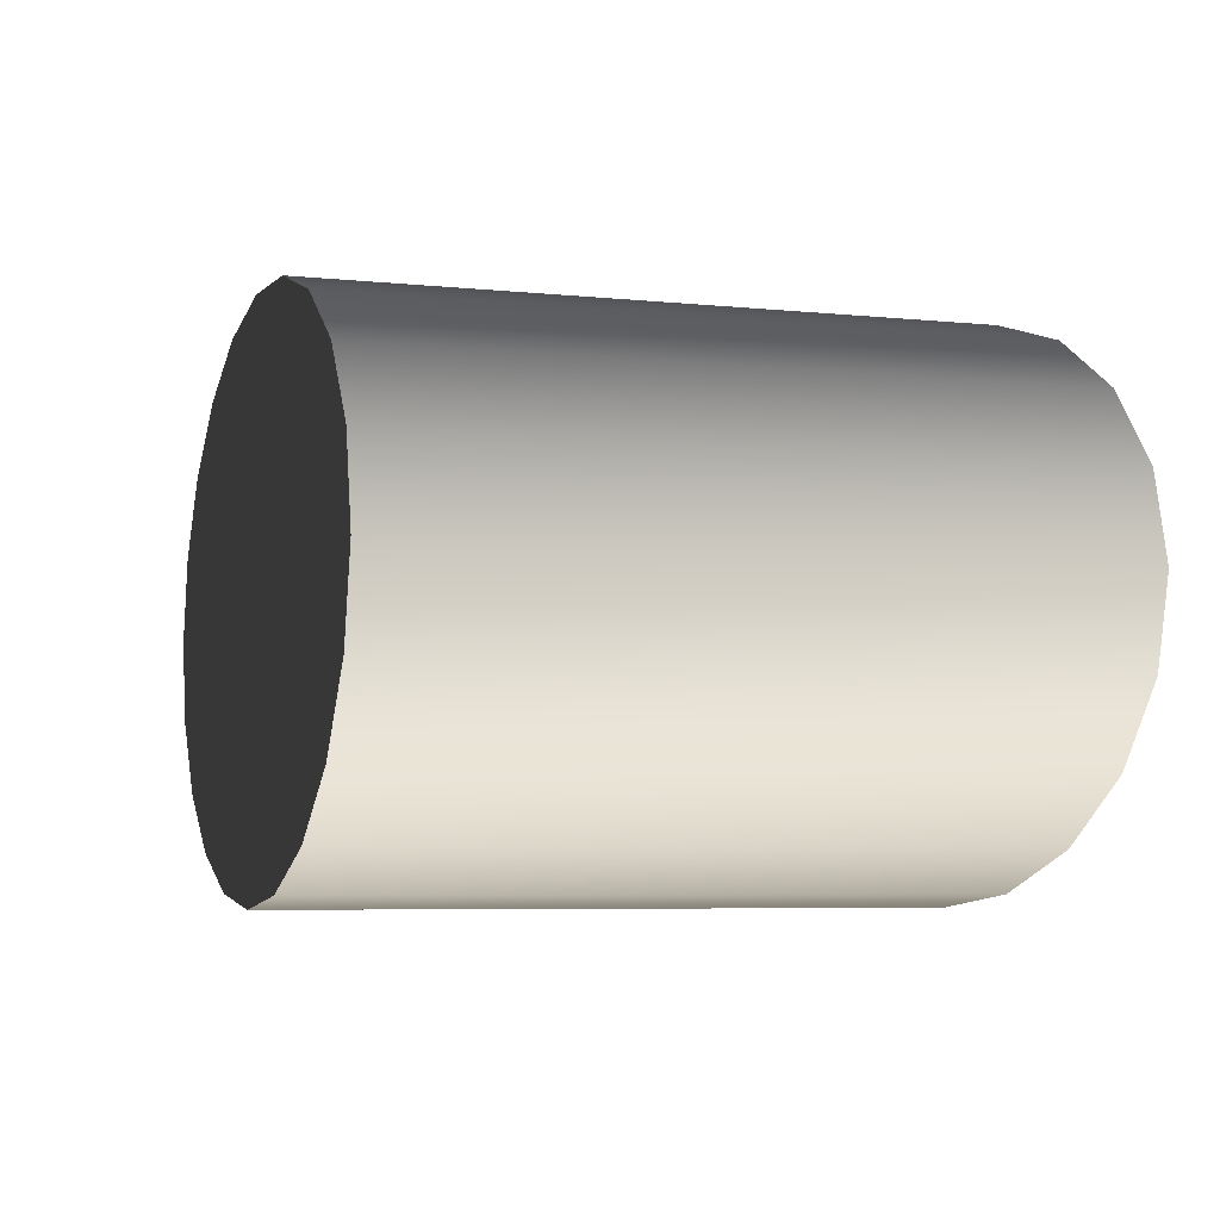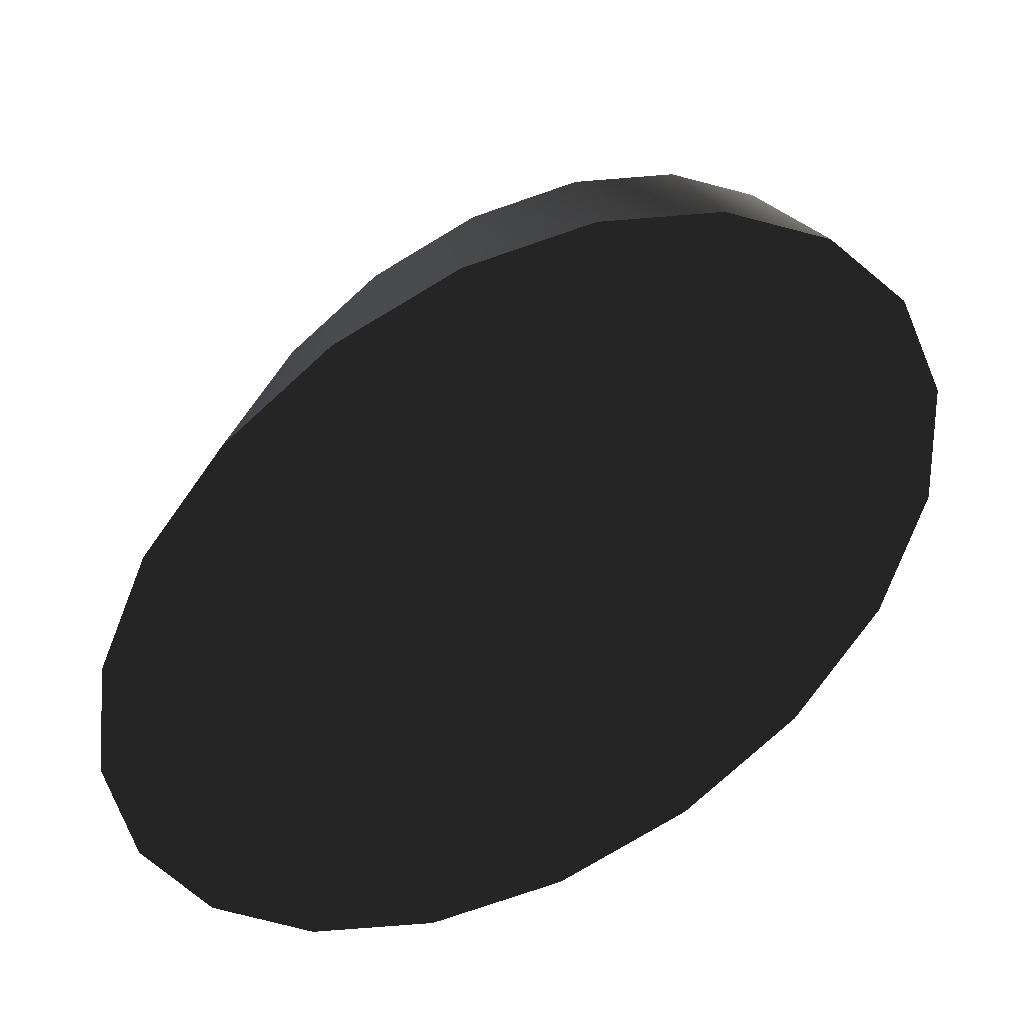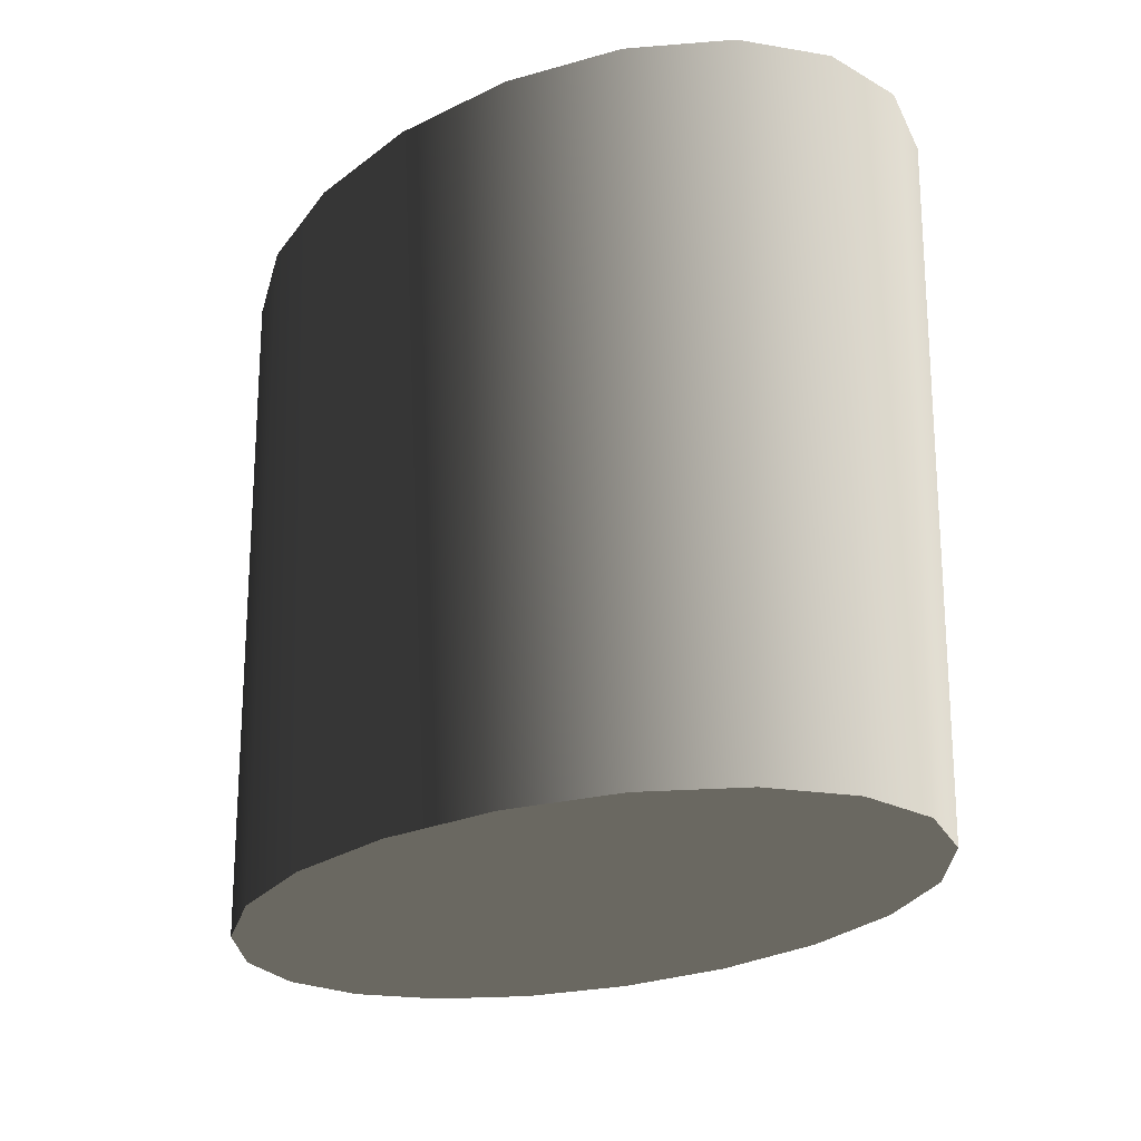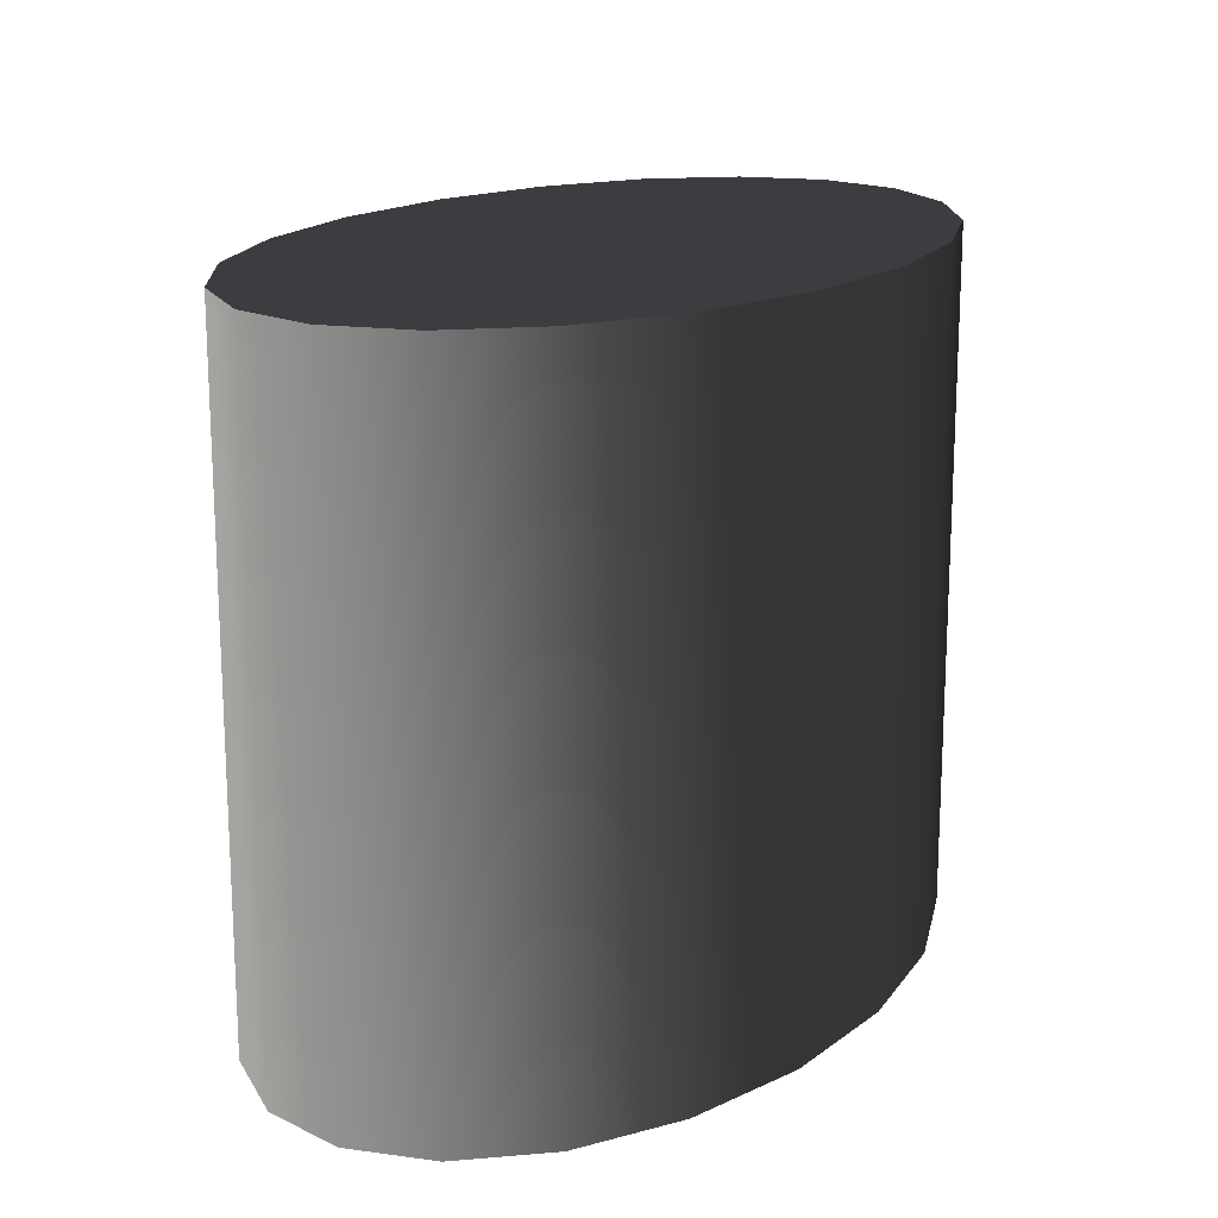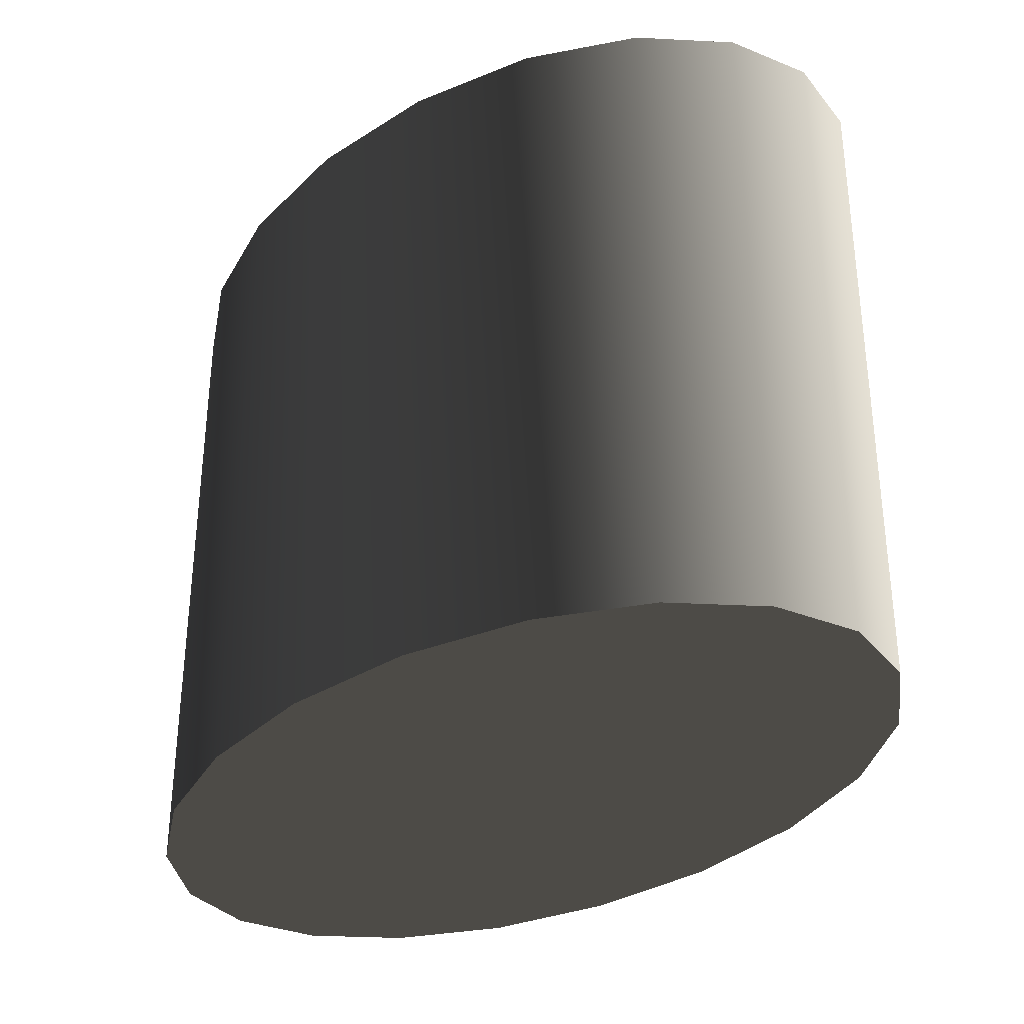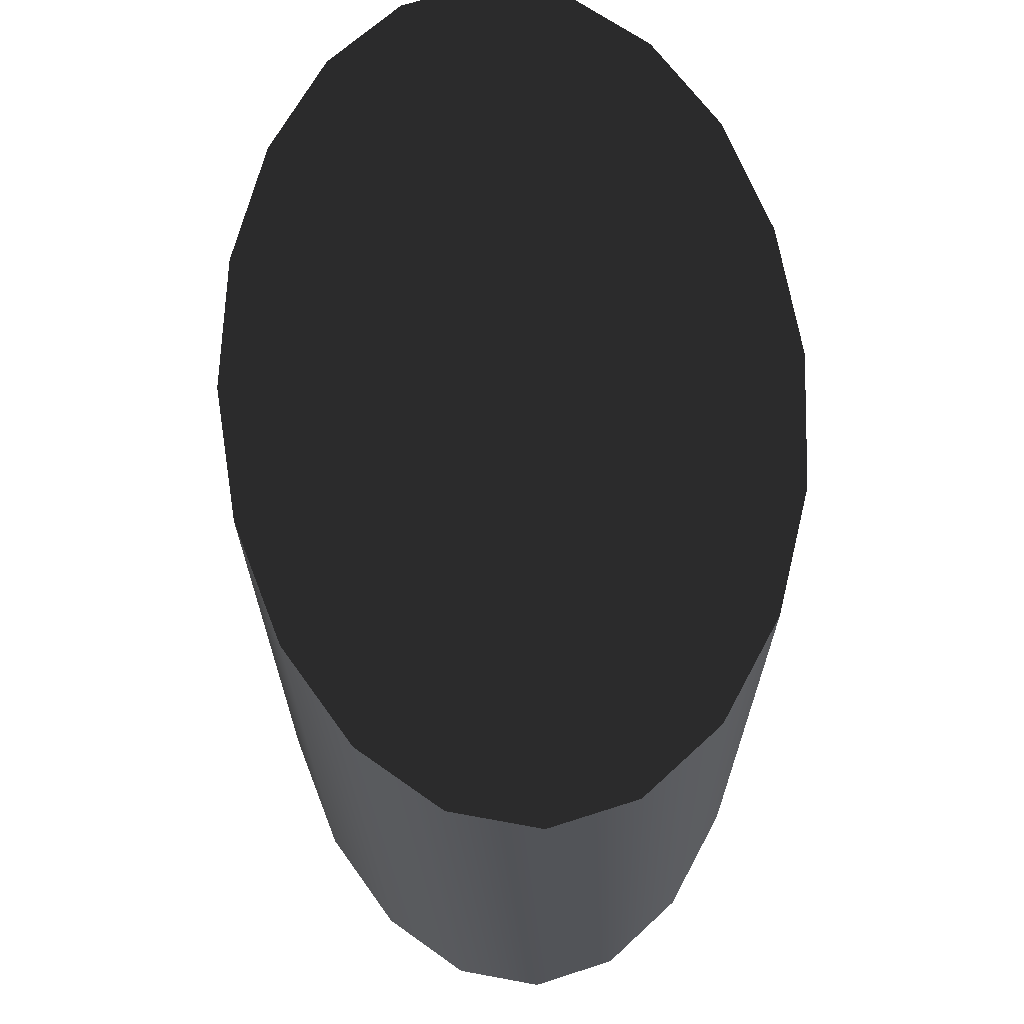
<metadata>
{"format":"obj","ext":"obj","renderer":"f3d","projection":"perspective","resolution":1024,"background":"white","views":[{"elev":-6.0,"azim":72.8,"up":"+Z"},{"elev":-78.5,"azim":36.5,"up":"+Y"},{"elev":-21.2,"azim":59.0,"up":"+Y"},{"elev":17.0,"azim":-60.5,"up":"+Y"},{"elev":-33.1,"azim":-133.2,"up":"+Y"},{"elev":66.7,"azim":-93.7,"up":"+Y"}]}
</metadata>
<code>
g xBox
v -7.608 -6.056 18.25
v -6.472 -6.056 16.86
v -4.702 -6.056 15.75
v -2.472 -6.056 15.04
v 0 -6.056 14.8
v 2.472 -6.056 15.04
v 4.702 -6.056 15.75
v 6.472 -6.056 16.86
v 7.608 -6.056 18.25
v 8 -6.056 19.8
v 7.608 -6.056 21.35
v 6.472 -6.056 22.74
v 4.702 -6.056 23.85
v 2.472 -6.056 24.56
v 2.384e-07 -6.056 24.8
v -2.472 -6.056 24.56
v -4.702 -6.056 23.85
v -6.472 -6.056 22.74
v -7.608 -6.056 21.35
v -8 -6.056 19.8
v -7.608 6.056 18.25
v -6.472 6.056 16.86
v -4.702 6.056 15.75
v -2.472 6.056 15.04
v 0 6.056 14.8
v 2.472 6.056 15.04
v 4.702 6.056 15.75
v 6.472 6.056 16.86
v 7.608 6.056 18.25
v 8 6.056 19.8
v 7.608 6.056 21.35
v 6.472 6.056 22.74
v 4.702 6.056 23.85
v 2.472 6.056 24.56
v 2.384e-07 6.056 24.8
v -2.472 6.056 24.56
v -4.702 6.056 23.85
v -6.472 6.056 22.74
v -7.608 6.056 21.35
v -8 6.056 19.8
v 0 -6.056 19.8
v 0 6.056 19.8
v 8 -6.056 19.8
v 8 6.056 19.8
v -8 -6.056 19.8
v -7.608 6.056 18.25
v -7.608 -6.056 18.25
v -8 6.056 19.8
v -6.472 -6.056 16.86
v -7.608 -6.056 18.25
v -4.702 -6.056 15.75
v -2.472 -6.056 15.04
v 0 -6.056 14.8
v 2.472 -6.056 15.04
v 4.702 -6.056 15.75
v 6.472 -6.056 16.86
v 7.608 -6.056 18.25
v 8 -6.056 19.8
v 7.608 -6.056 21.35
v 6.472 -6.056 22.74
v 4.702 -6.056 23.85
v 2.472 -6.056 24.56
v 2.384e-07 -6.056 24.8
v -2.472 -6.056 24.56
v -4.702 -6.056 23.85
v -6.472 -6.056 22.74
v -7.608 -6.056 21.35
v -8 -6.056 19.8
v -7.608 6.056 18.25
v -6.472 6.056 16.86
v -4.702 6.056 15.75
v -2.472 6.056 15.04
v 0 6.056 14.8
v 2.472 6.056 15.04
v 4.702 6.056 15.75
v 6.472 6.056 16.86
v 7.608 6.056 18.25
v 8 6.056 19.8
v 7.608 6.056 21.35
v 6.472 6.056 22.74
v 4.702 6.056 23.85
v 2.472 6.056 24.56
v 2.384e-07 6.056 24.8
v -2.472 6.056 24.56
v -4.702 6.056 23.85
v -6.472 6.056 22.74
v -7.608 6.056 21.35
v -8 6.056 19.8
f 10 30 9
f 9 30 29
f 9 29 8
f 8 29 28
f 8 28 7
f 7 28 27
f 7 27 6
f 6 27 26
f 6 26 5
f 5 26 25
f 5 25 4
f 4 25 24
f 4 24 3
f 3 24 23
f 3 23 2
f 2 23 22
f 2 22 1
f 1 22 21
f 20 40 19
f 19 40 39
f 19 39 18
f 18 39 38
f 18 38 17
f 17 38 37
f 17 37 16
f 16 37 36
f 16 36 15
f 15 36 35
f 15 35 14
f 14 35 34
f 14 34 13
f 13 34 33
f 13 33 12
f 12 33 32
f 12 32 11
f 11 32 31
f 11 31 43
f 43 31 44
f 45 47 46
f 45 46 48
f 50 68 41
f 50 41 49
f 49 41 51
f 52 51 41
f 52 41 53
f 53 41 54
f 55 54 41
f 55 41 56
f 56 41 57
f 58 57 41
f 58 41 59
f 59 41 60
f 61 60 41
f 61 41 62
f 62 41 63
f 64 63 41
f 64 41 65
f 65 41 66
f 67 66 41
f 67 41 68
f 70 71 42
f 70 42 69
f 69 42 88
f 73 74 42
f 73 42 72
f 72 42 71
f 76 77 42
f 76 42 75
f 75 42 74
f 79 80 42
f 79 42 78
f 78 42 77
f 82 83 42
f 82 42 81
f 81 42 80
f 85 86 42
f 85 42 84
f 84 42 83
f 87 88 42
f 87 42 86

</code>
